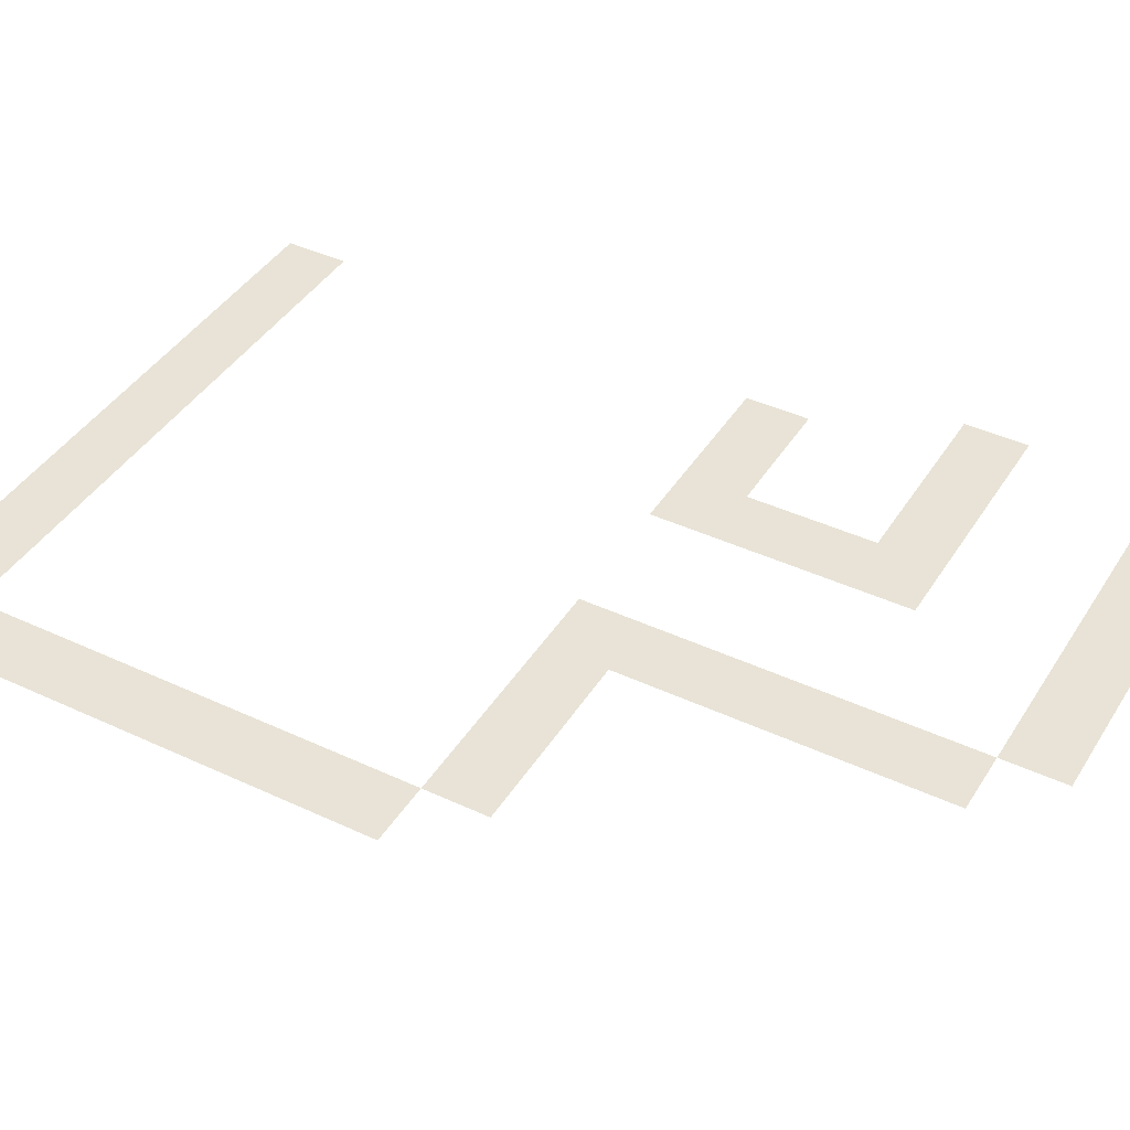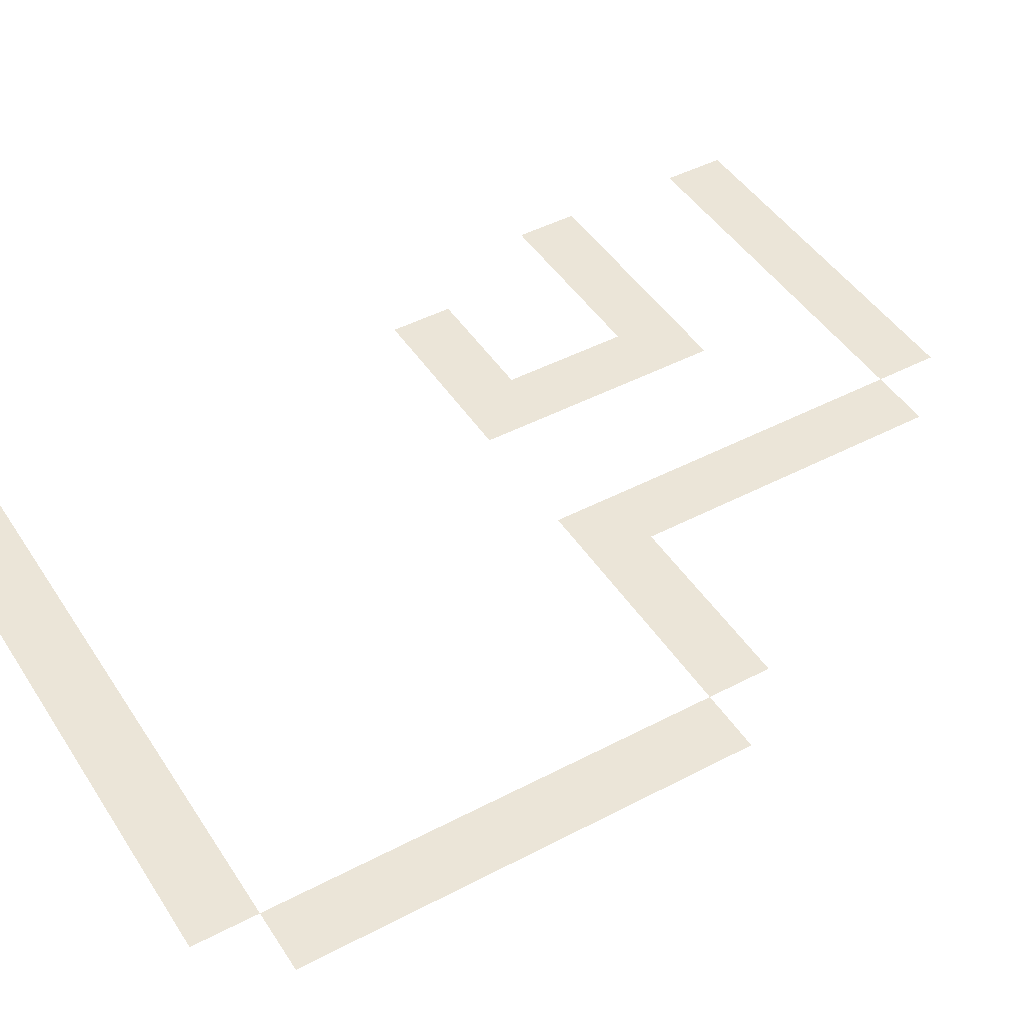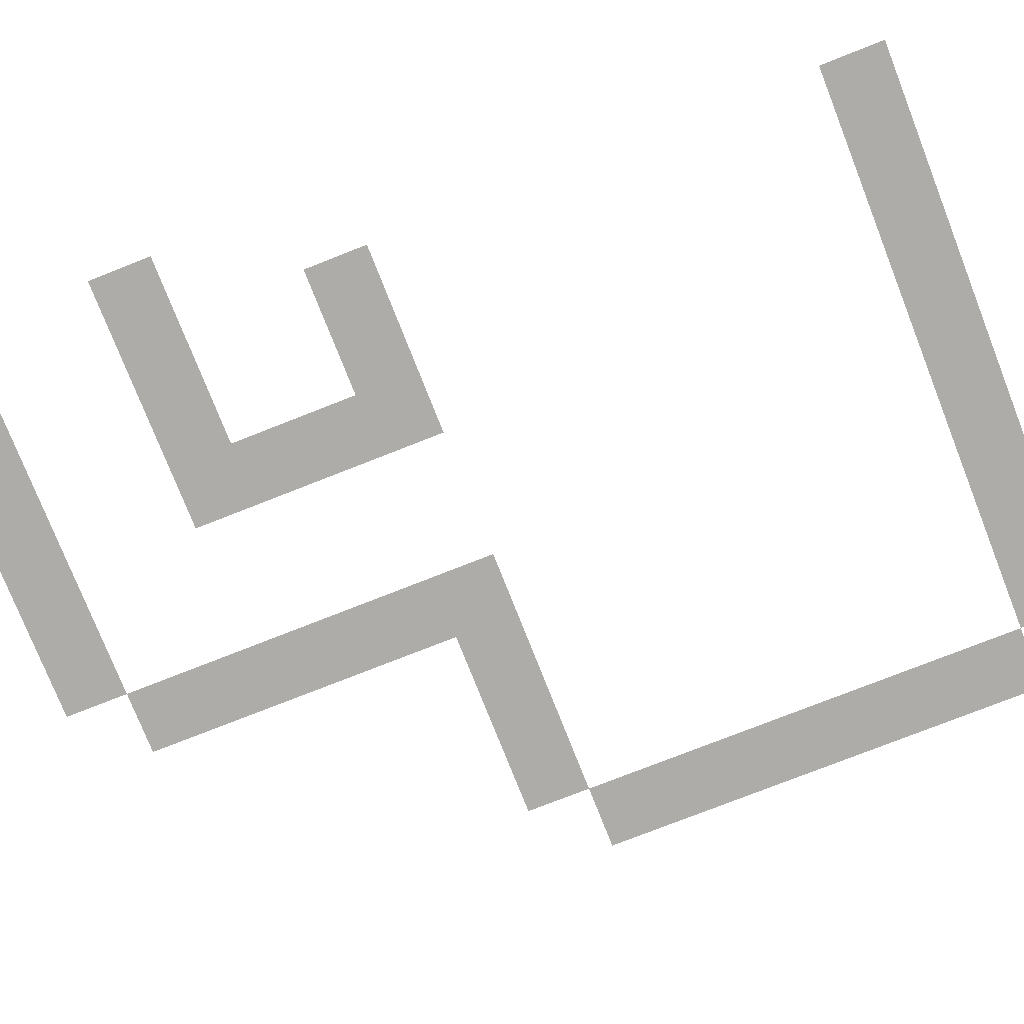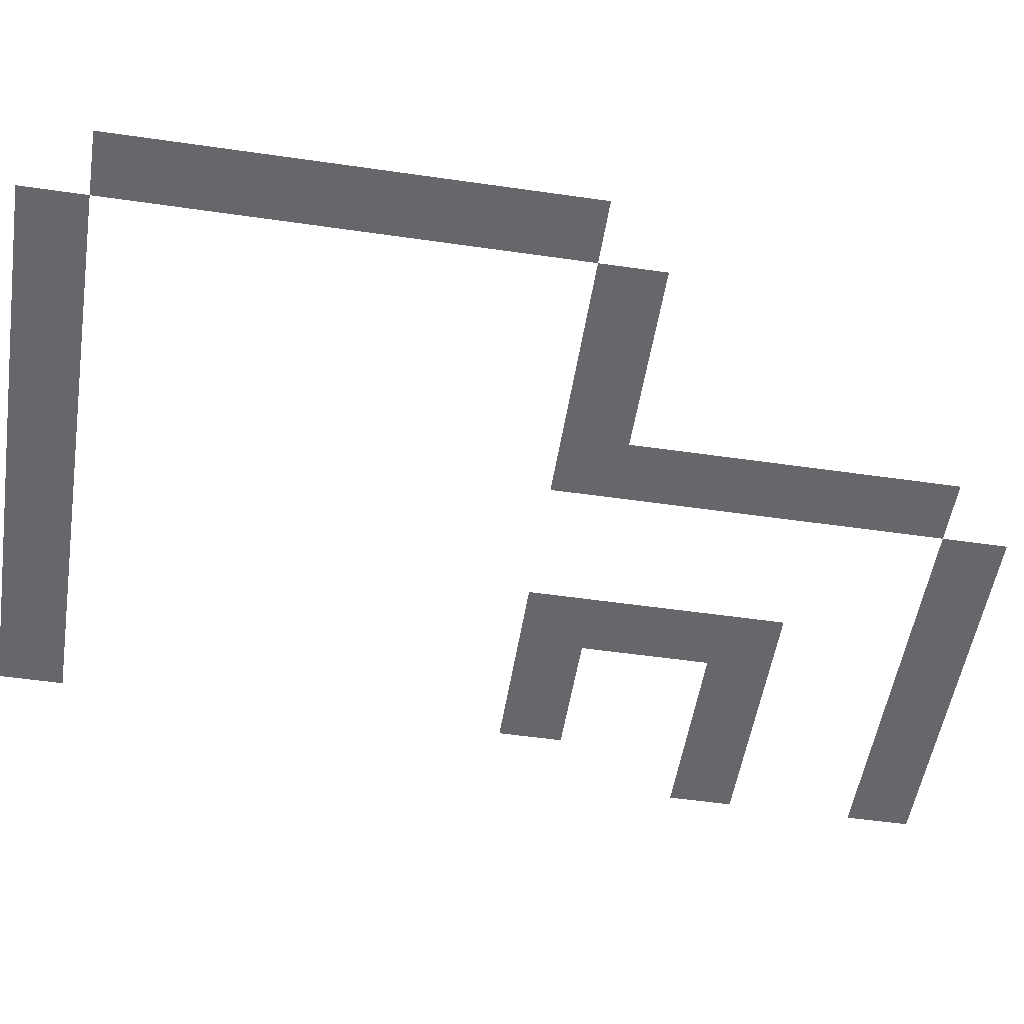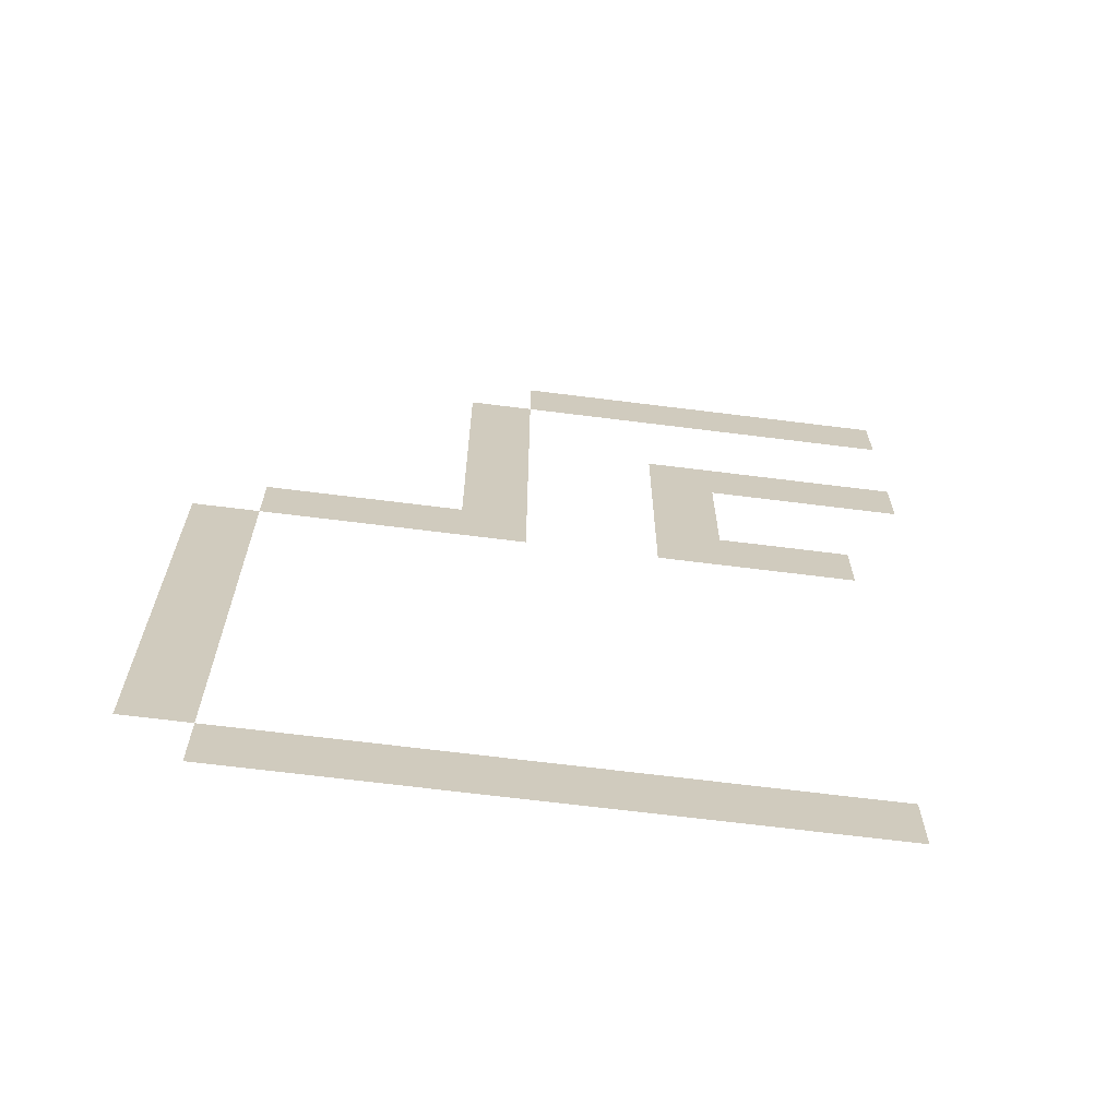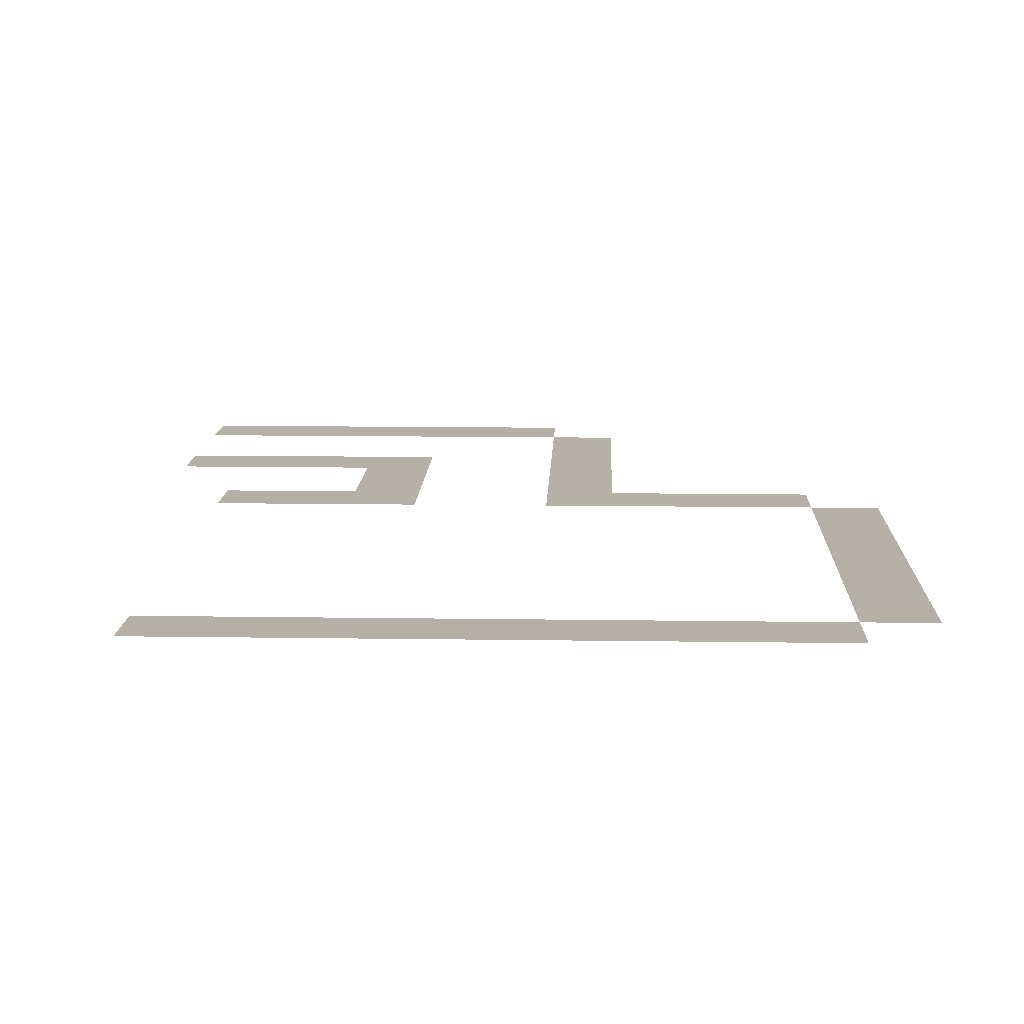
<metadata>
{"format":"obj","ext":"obj","renderer":"f3d","projection":"perspective","resolution":1024,"background":"white","views":[{"elev":41.6,"azim":-60.5,"up":"+Y"},{"elev":45.7,"azim":-121.1,"up":"+Y"},{"elev":-76.7,"azim":111.5,"up":"+Y"},{"elev":-52.0,"azim":-98.9,"up":"+Y"},{"elev":-67.1,"azim":-7.2,"up":"+Z"},{"elev":11.7,"azim":-177.9,"up":"+Y"}]}
</metadata>
<code>
v 150 50 150
v 100 50 220
v 100 50 150
v 120 50 160
v 50 50 80
v 60 50 70
v 90 50 210
v 60 50 80
v 60 50 150
v 150 50 80
v 120 50 190
v 150 50 70
v 100 50 160
v 120 50 150
v 150 50 160
v 160 50 210
v 50 50 150
v 160 50 180
v 130 50 160
v 100 50 210
v 90 50 160
v 160 50 190
v 120 50 180
v 60 50 160
v 130 50 180
v 160 50 220
f 8 5 9
f 5 17 9
f 12 6 10
f 6 8 10
f 3 9 13
f 9 24 13
f 1 14 15
f 14 4 15
f 13 21 20
f 21 7 20
f 16 20 26
f 20 2 26
f 19 4 25
f 4 23 25
f 18 23 22
f 23 11 22

</code>
